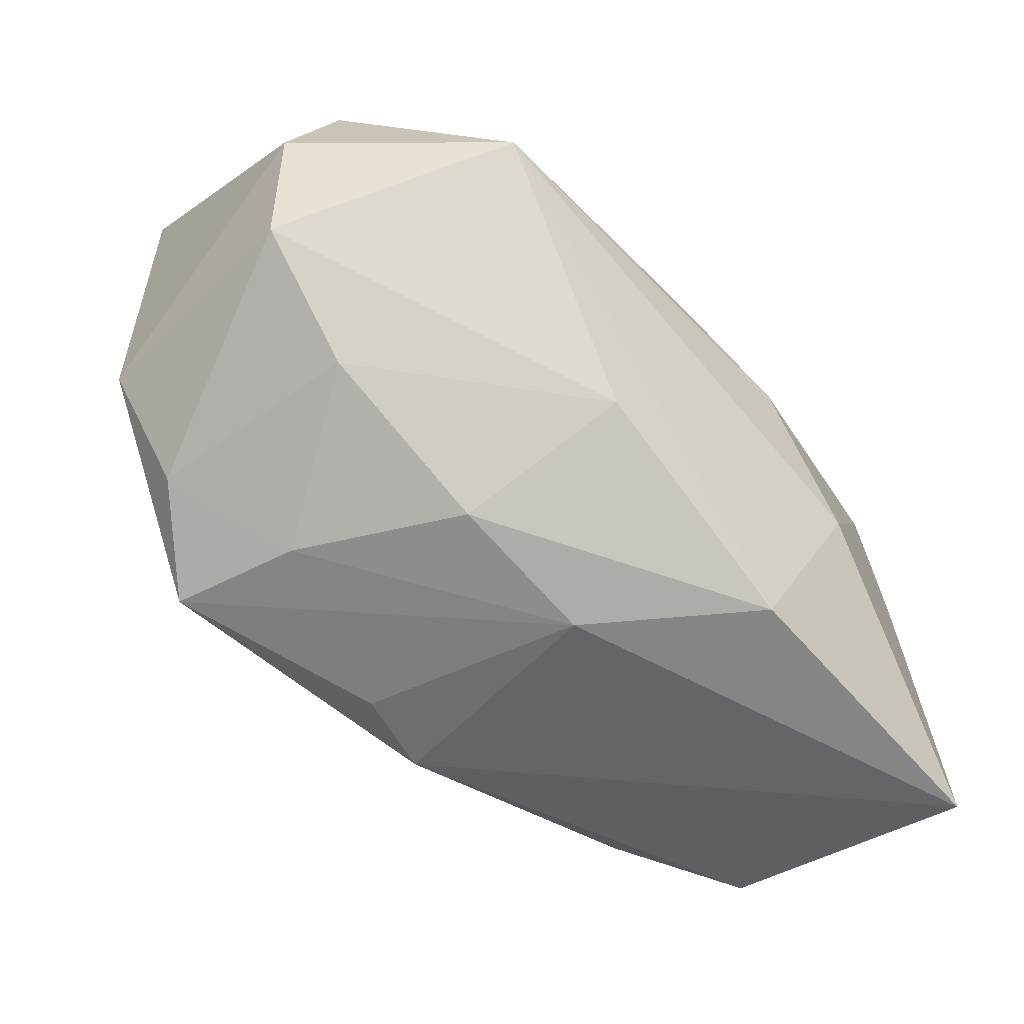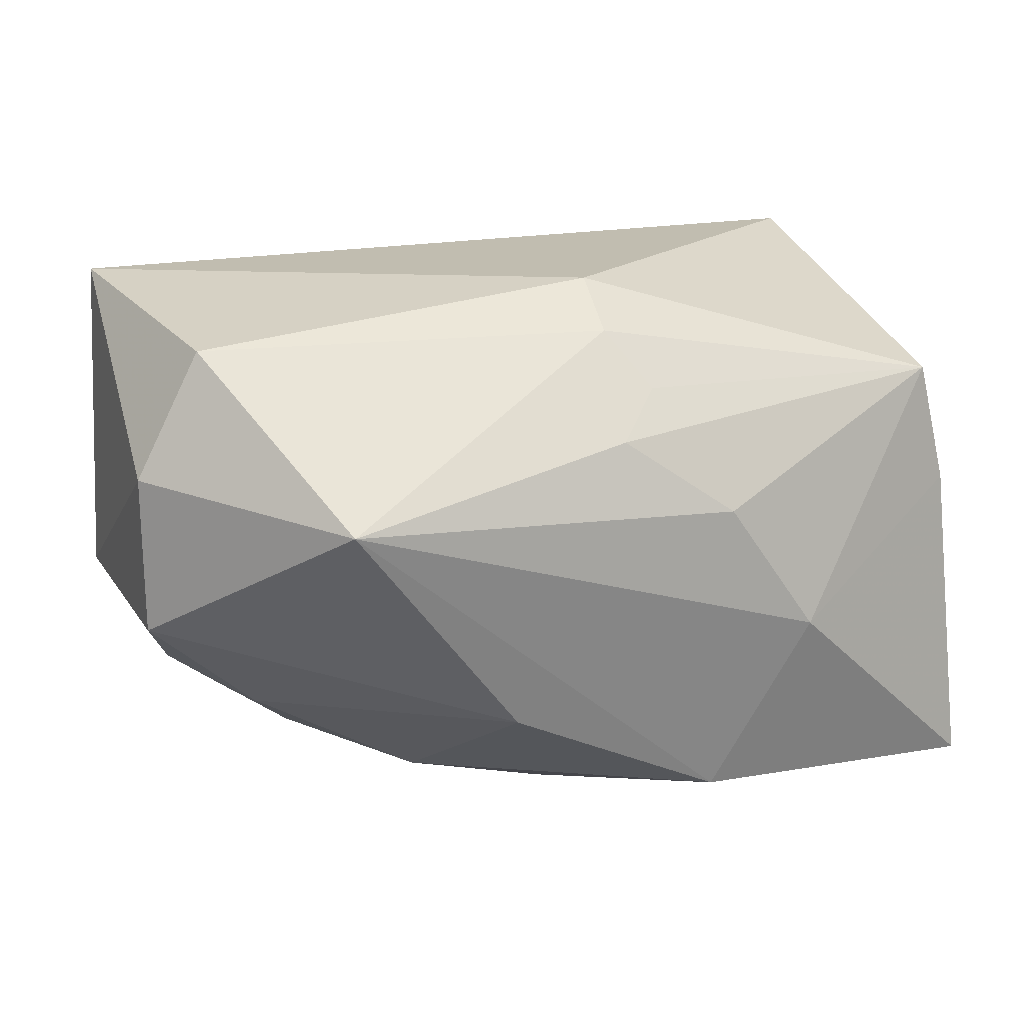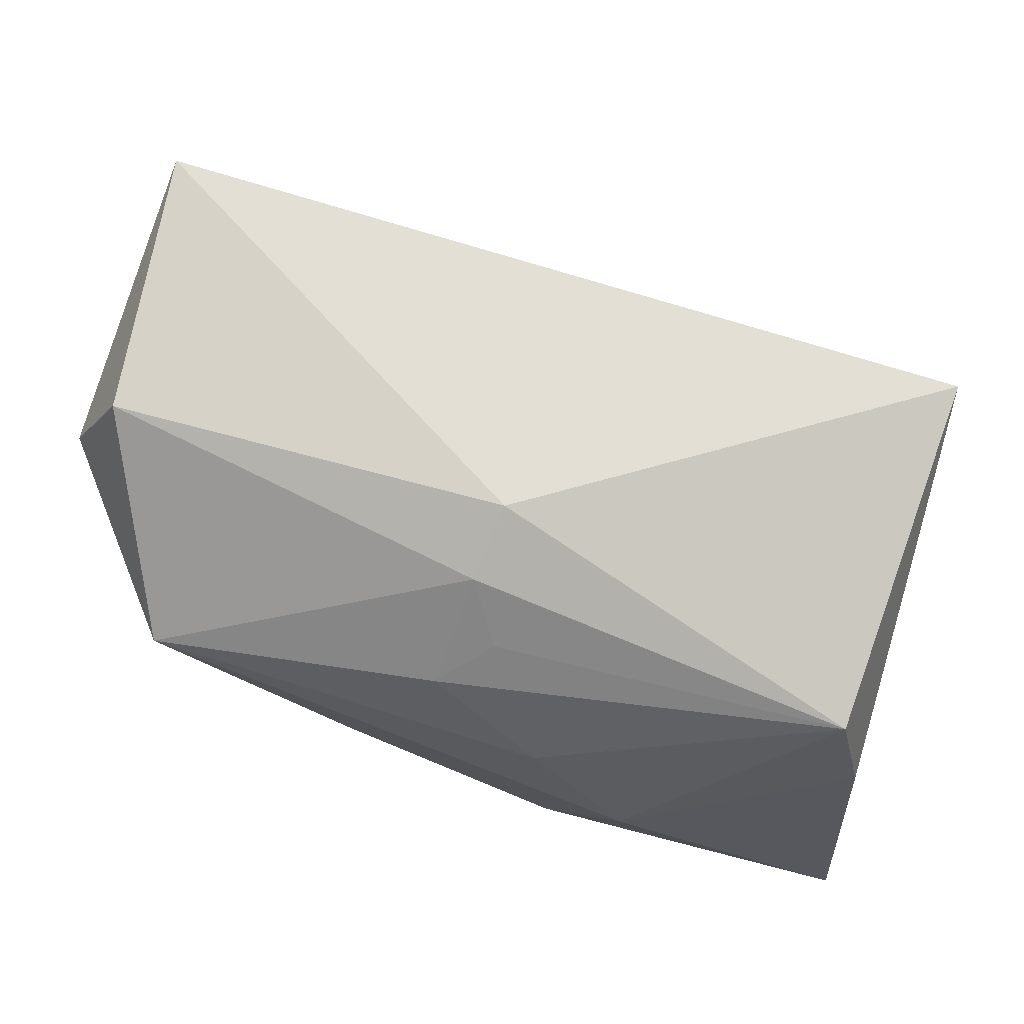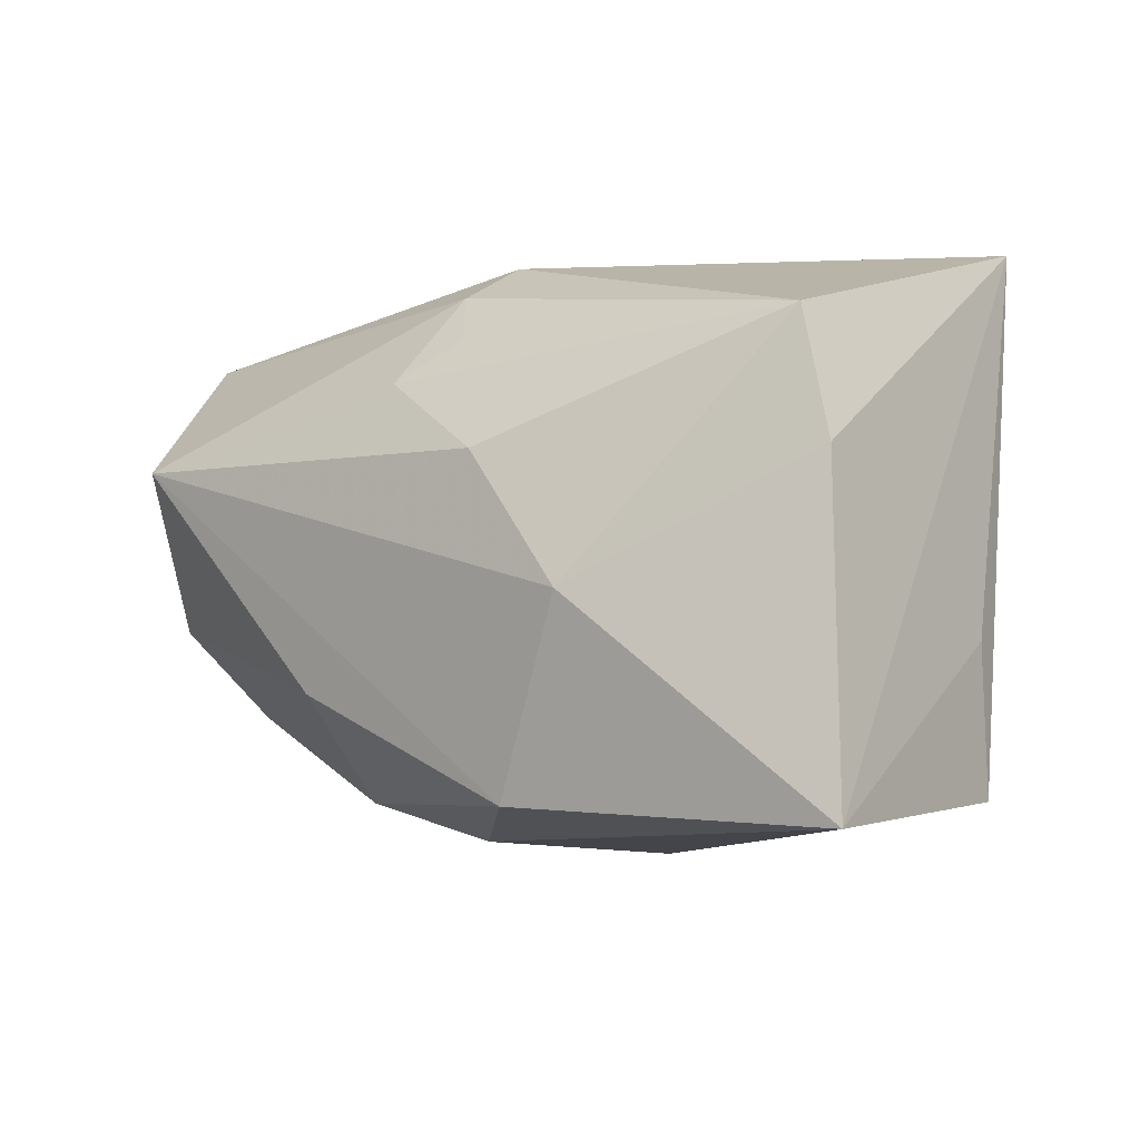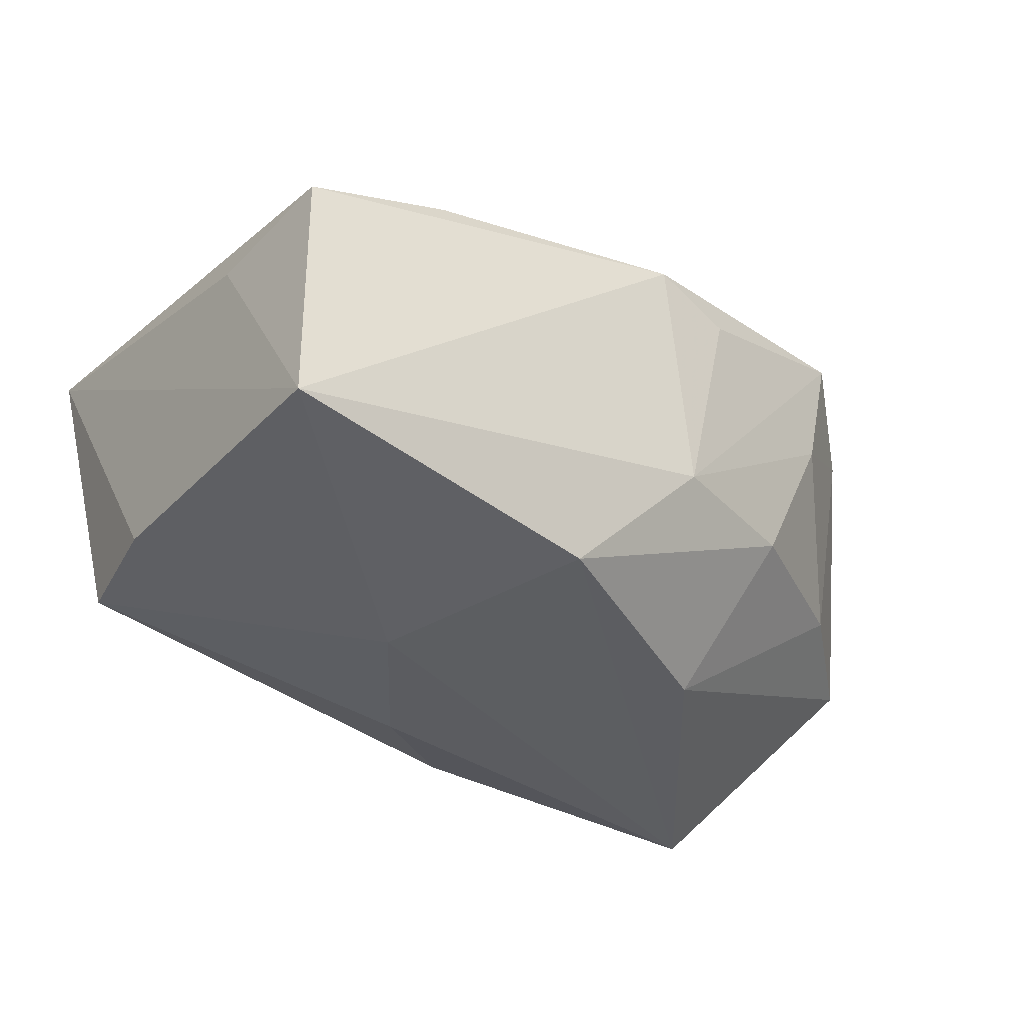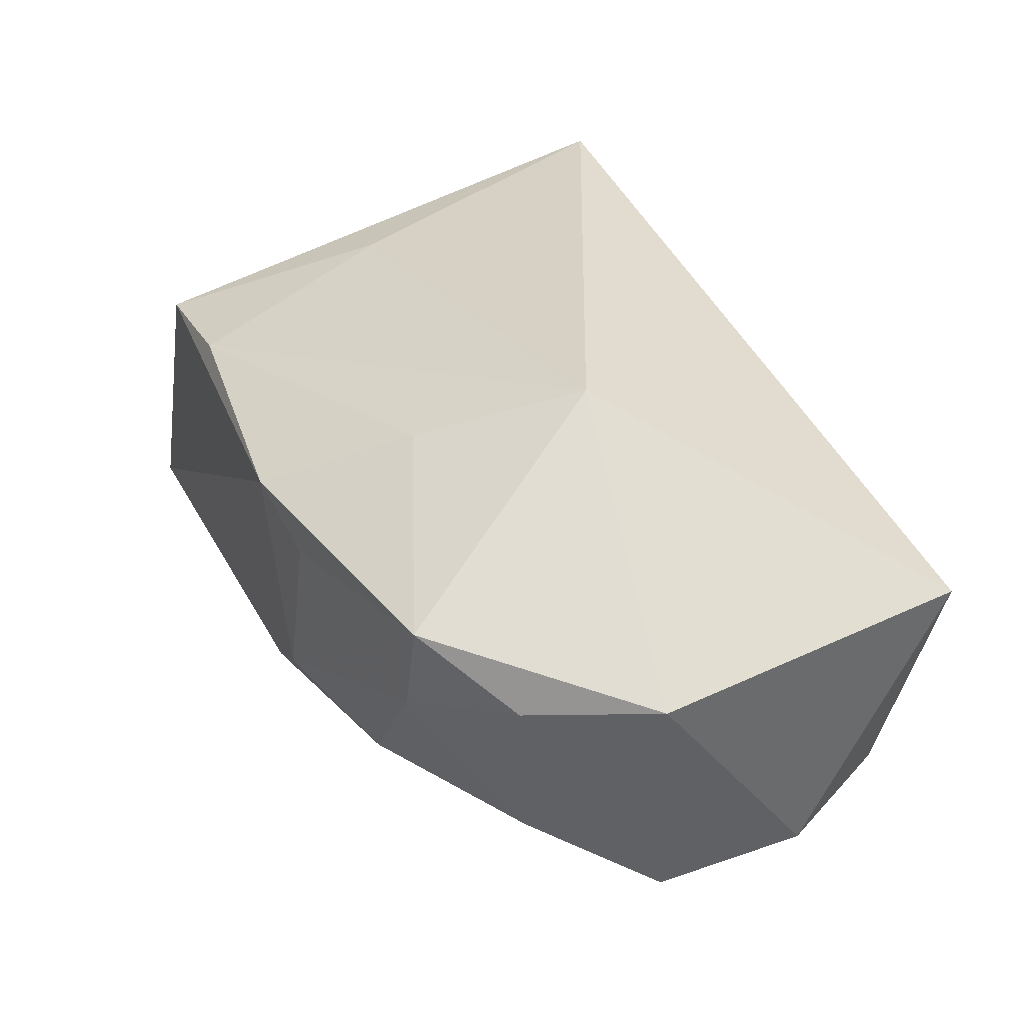
<metadata>
{"format":"obj","ext":"obj","renderer":"f3d","projection":"perspective","resolution":1024,"background":"white","views":[{"elev":-50.0,"azim":-46.8,"up":"+Z"},{"elev":16.7,"azim":-26.2,"up":"+Z"},{"elev":66.3,"azim":16.9,"up":"+Z"},{"elev":-9.1,"azim":38.3,"up":"+Z"},{"elev":-35.5,"azim":141.9,"up":"+Y"},{"elev":45.9,"azim":-114.1,"up":"+Y"}]}
</metadata>
<code>
v -0.02607 0.01906 -0.02082
v 0.03911 -0.01843 -0.02564
v -0.02787 -0.02373 0.007288
v -0.01603 -0.007181 -0.02127
v -0.02334 0.007325 -0.02078
v -0.03563 -0.007807 0.02063
v 0.03738 0.006192 -0.02252
v -0.03938 0.01528 -0.00394
v 0.003283 -0.018 0.01553
v -0.03093 -0.005865 -0.01277
v 0.03471 -0.01586 0.01389
v -0.002695 -0.007373 -0.02502
v -0.03332 0.01351 -0.01449
v -0.03804 0.01621 0.02411
v 0.001335 -0.008425 0.02411
v -0.0409 -0.006915 -0.004054
v 0.03737 -0.01621 0.002695
v 0.03629 0.01423 0.02411
v 0.03783 0.004937 -0.009901
v -0.007786 0.01289 -0.0246
v -0.001283 -0.02142 0.01183
v 0.0174 -0.02373 -0.007119
v -0.01143 -0.02064 -0.01304
v 0.008724 -0.02357 0.004786
v -0.01269 0.02703 0.00109
v -0.006416 0.02156 -0.01282
v 0.0003043 -0.0143 0.02037
v 0.03026 0.01301 -0.002719
v -0.04122 -0.007405 0.009783
v 0.02395 0.01126 -0.02274
v -1.304e-05 0.01499 -0.02544
v 0.009252 -0.02021 -0.02308
f 14 18 25
f 8 14 25
f 25 1 8
f 17 2 18
f 18 11 17
f 17 22 2
f 11 22 17
f 25 18 28
f 18 7 28
f 18 2 19
f 19 7 18
f 2 7 19
f 26 1 25
f 31 7 2
f 1 26 31
f 32 22 3
f 2 22 32
f 29 16 3
f 14 8 29
f 29 8 16
f 13 8 1
f 16 8 13
f 13 10 16
f 3 22 24
f 24 22 11
f 6 29 3
f 14 29 6
f 15 11 18
f 18 14 15
f 14 6 15
f 12 32 4
f 12 31 2
f 2 32 12
f 7 31 30
f 30 31 26
f 30 26 25
f 25 28 30
f 30 28 7
f 4 32 23
f 23 10 4
f 23 32 3
f 3 16 23
f 16 10 23
f 4 10 5
f 1 12 5
f 5 12 4
f 5 13 1
f 10 13 5
f 11 9 21
f 21 24 11
f 3 24 21
f 27 9 11
f 11 15 27
f 3 21 27
f 27 21 9
f 27 6 3
f 27 15 6
f 1 31 20
f 20 12 1
f 31 12 20

</code>
